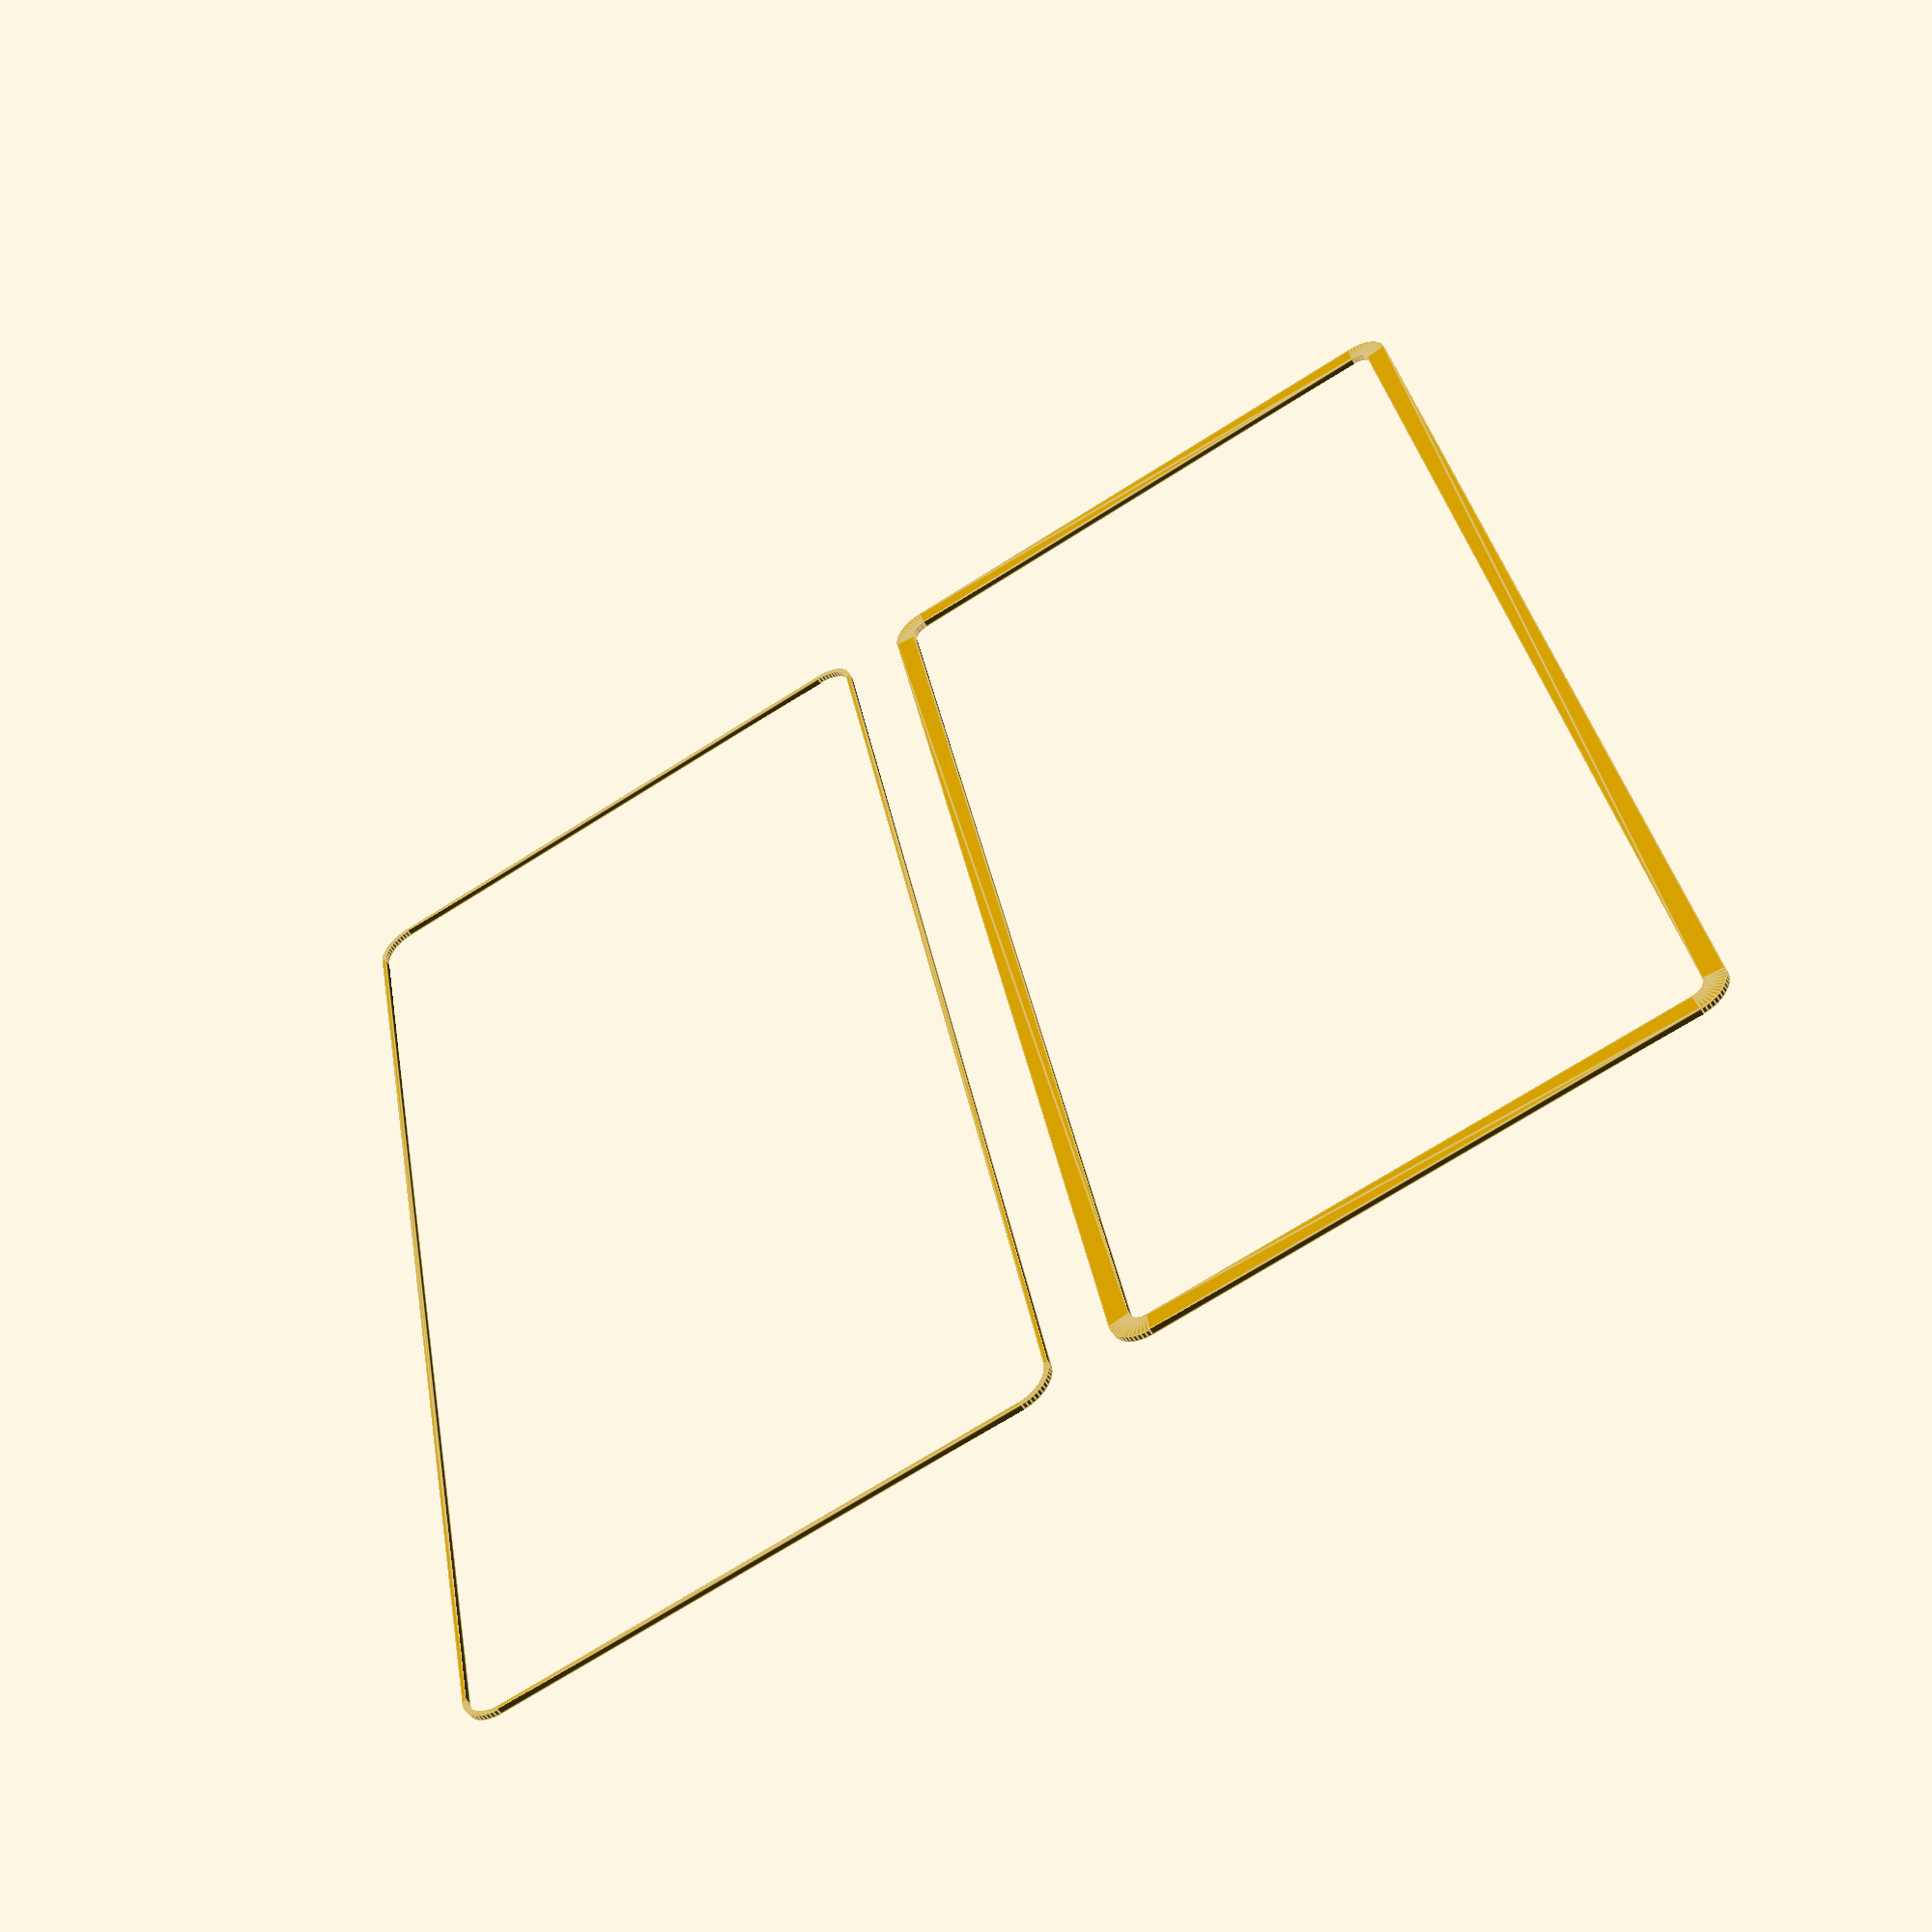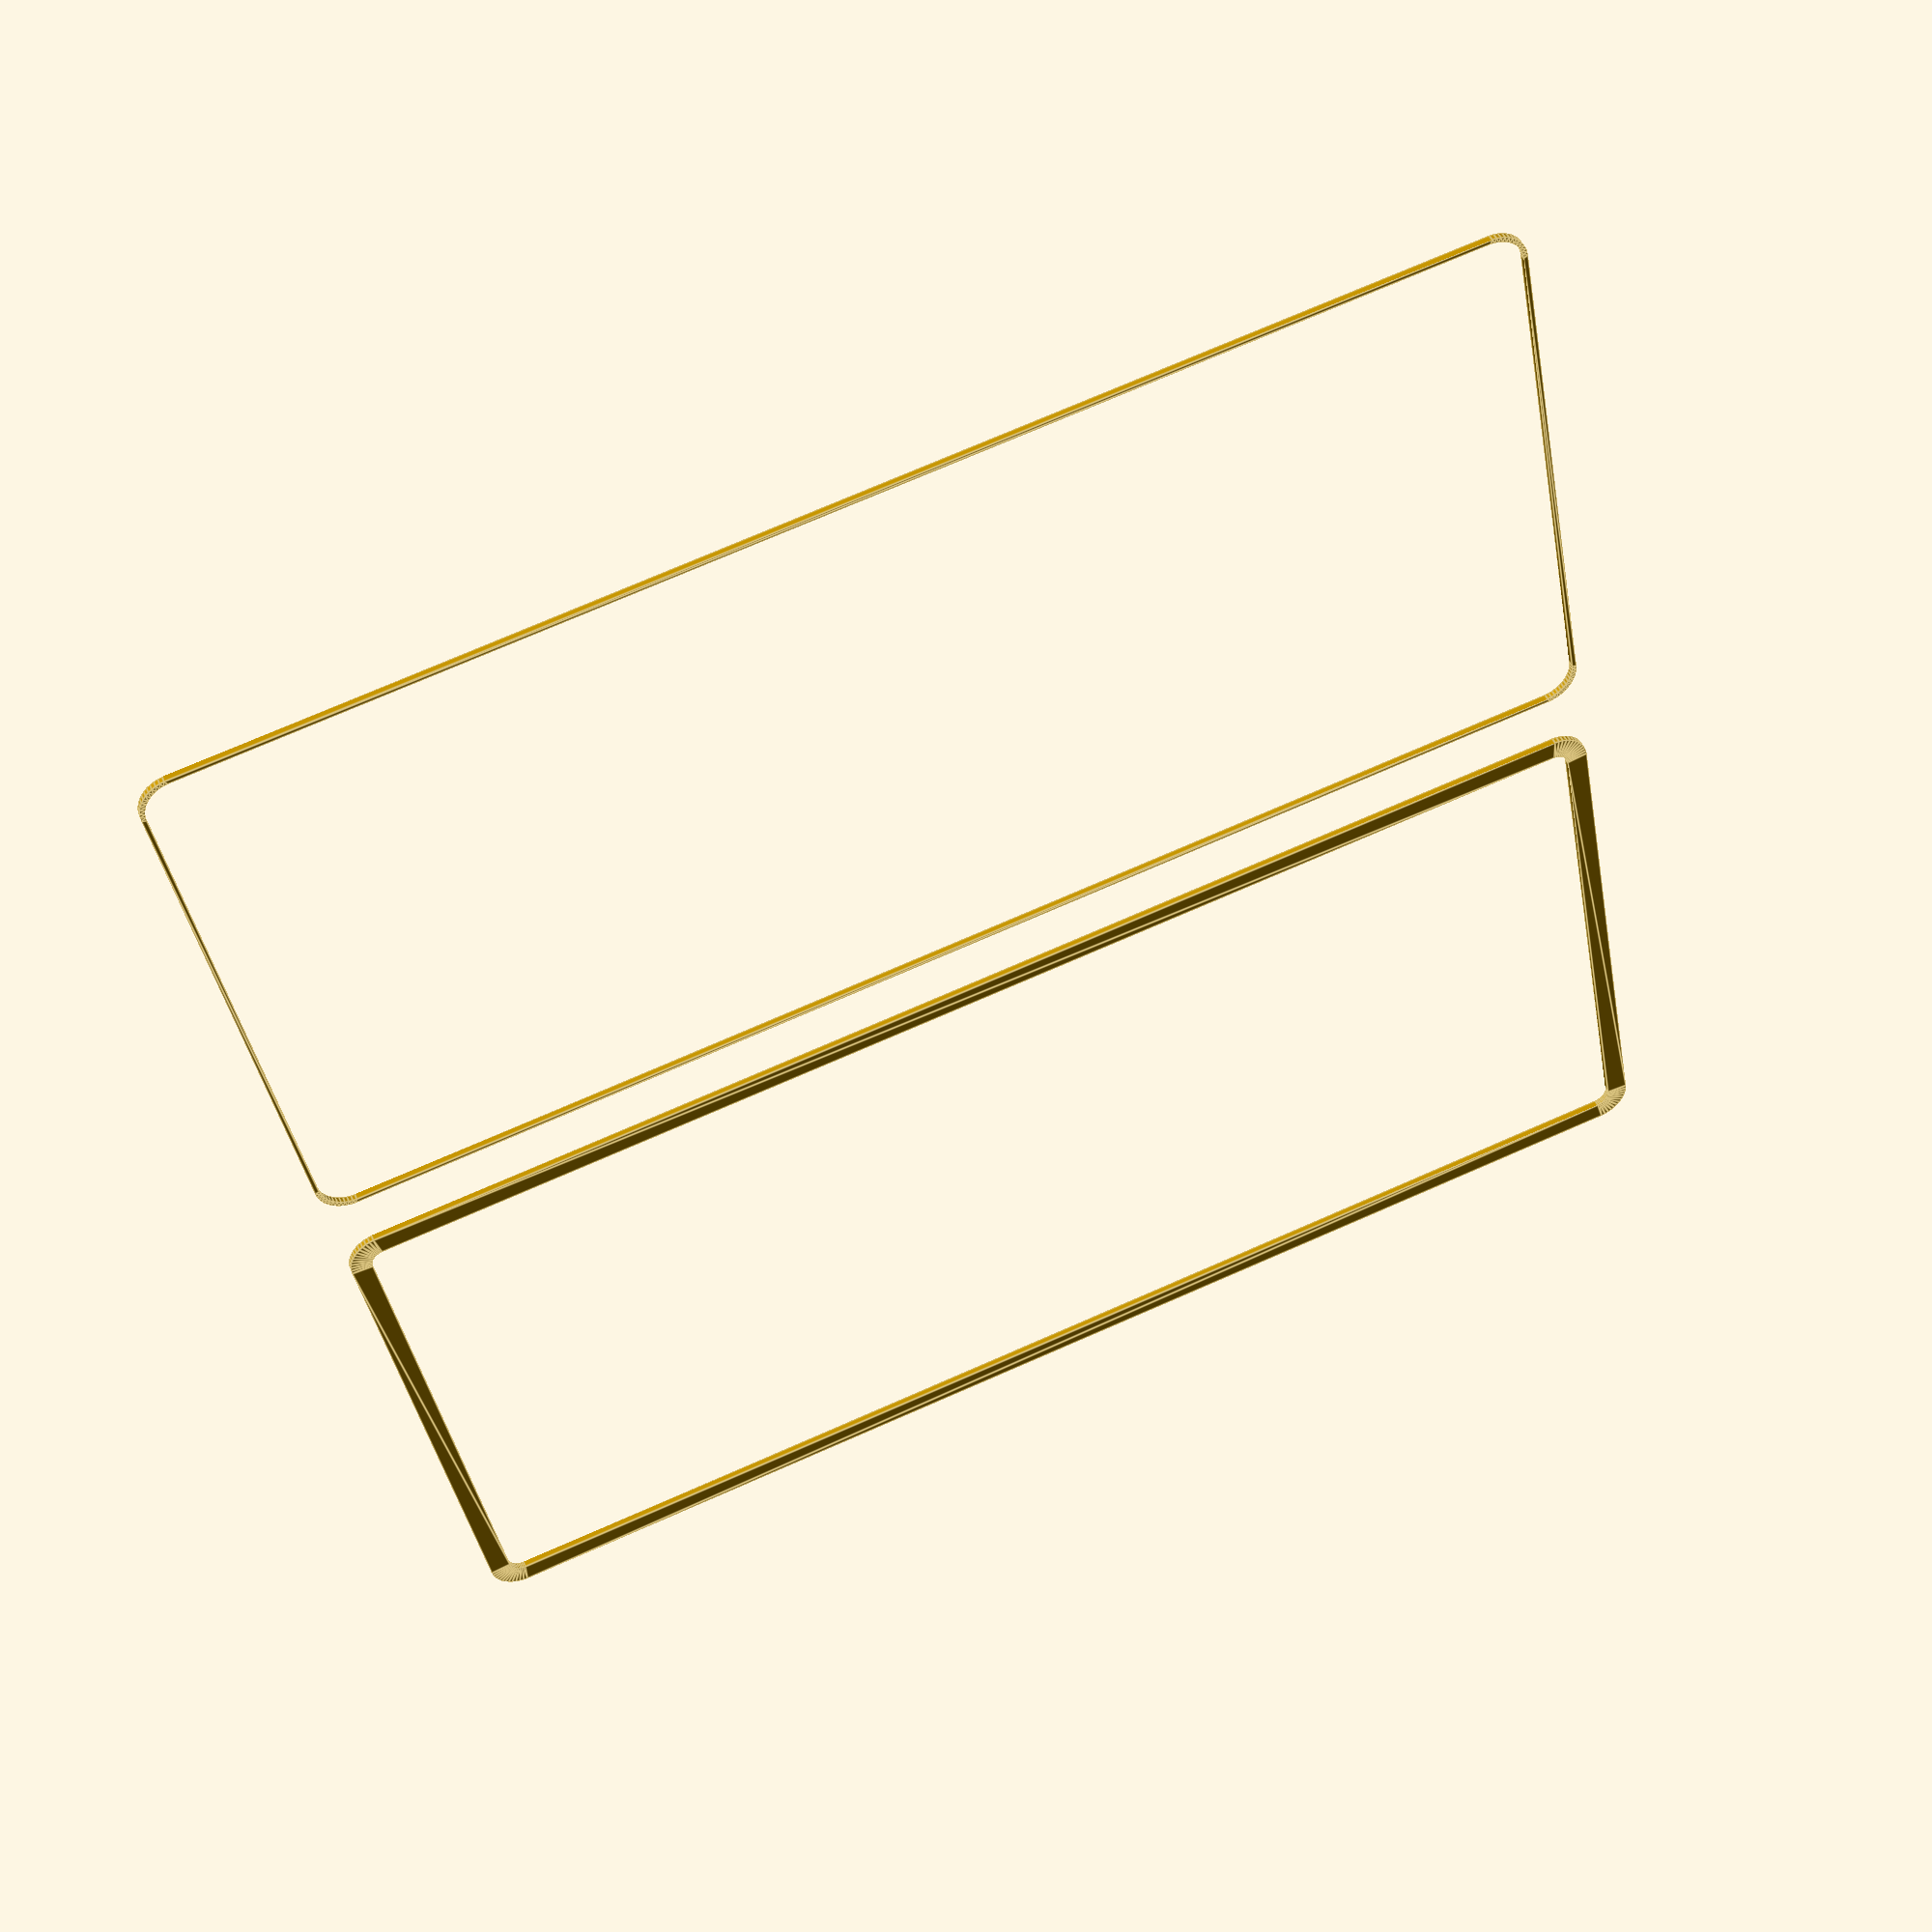
<openscad>
$fn = 50;


union() {
	translate(v = [0, 0, 0]) {
		projection() {
			intersection() {
				translate(v = [-500, -500, -4.5000000000]) {
					cube(size = [1000, 1000, 0.1000000000]);
				}
				difference() {
					union() {
						hull() {
							translate(v = [-92.5000000000, 40.0000000000, 0]) {
								cylinder(h = 12, r = 5);
							}
							translate(v = [92.5000000000, 40.0000000000, 0]) {
								cylinder(h = 12, r = 5);
							}
							translate(v = [-92.5000000000, -40.0000000000, 0]) {
								cylinder(h = 12, r = 5);
							}
							translate(v = [92.5000000000, -40.0000000000, 0]) {
								cylinder(h = 12, r = 5);
							}
						}
					}
					union() {
						translate(v = [-90.0000000000, -37.5000000000, 1]) {
							rotate(a = [0, 0, 0]) {
								difference() {
									union() {
										cylinder(h = 3, r = 2.9000000000);
										translate(v = [0, 0, -10.0000000000]) {
											cylinder(h = 10, r = 1.5000000000);
										}
										translate(v = [0, 0, -10.0000000000]) {
											cylinder(h = 10, r = 1.8000000000);
										}
										translate(v = [0, 0, -10.0000000000]) {
											cylinder(h = 10, r = 1.5000000000);
										}
									}
									union();
								}
							}
						}
						translate(v = [90.0000000000, -37.5000000000, 1]) {
							rotate(a = [0, 0, 0]) {
								difference() {
									union() {
										cylinder(h = 3, r = 2.9000000000);
										translate(v = [0, 0, -10.0000000000]) {
											cylinder(h = 10, r = 1.5000000000);
										}
										translate(v = [0, 0, -10.0000000000]) {
											cylinder(h = 10, r = 1.8000000000);
										}
										translate(v = [0, 0, -10.0000000000]) {
											cylinder(h = 10, r = 1.5000000000);
										}
									}
									union();
								}
							}
						}
						translate(v = [-90.0000000000, 37.5000000000, 1]) {
							rotate(a = [0, 0, 0]) {
								difference() {
									union() {
										cylinder(h = 3, r = 2.9000000000);
										translate(v = [0, 0, -10.0000000000]) {
											cylinder(h = 10, r = 1.5000000000);
										}
										translate(v = [0, 0, -10.0000000000]) {
											cylinder(h = 10, r = 1.8000000000);
										}
										translate(v = [0, 0, -10.0000000000]) {
											cylinder(h = 10, r = 1.5000000000);
										}
									}
									union();
								}
							}
						}
						translate(v = [90.0000000000, 37.5000000000, 1]) {
							rotate(a = [0, 0, 0]) {
								difference() {
									union() {
										cylinder(h = 3, r = 2.9000000000);
										translate(v = [0, 0, -10.0000000000]) {
											cylinder(h = 10, r = 1.5000000000);
										}
										translate(v = [0, 0, -10.0000000000]) {
											cylinder(h = 10, r = 1.8000000000);
										}
										translate(v = [0, 0, -10.0000000000]) {
											cylinder(h = 10, r = 1.5000000000);
										}
									}
									union();
								}
							}
						}
						translate(v = [0, 0, 1]) {
							hull() {
								union() {
									translate(v = [-92.2500000000, 39.7500000000, 4.7500000000]) {
										cylinder(h = 22.5000000000, r = 4.7500000000);
									}
									translate(v = [-92.2500000000, 39.7500000000, 4.7500000000]) {
										sphere(r = 4.7500000000);
									}
									translate(v = [-92.2500000000, 39.7500000000, 27.2500000000]) {
										sphere(r = 4.7500000000);
									}
								}
								union() {
									translate(v = [92.2500000000, 39.7500000000, 4.7500000000]) {
										cylinder(h = 22.5000000000, r = 4.7500000000);
									}
									translate(v = [92.2500000000, 39.7500000000, 4.7500000000]) {
										sphere(r = 4.7500000000);
									}
									translate(v = [92.2500000000, 39.7500000000, 27.2500000000]) {
										sphere(r = 4.7500000000);
									}
								}
								union() {
									translate(v = [-92.2500000000, -39.7500000000, 4.7500000000]) {
										cylinder(h = 22.5000000000, r = 4.7500000000);
									}
									translate(v = [-92.2500000000, -39.7500000000, 4.7500000000]) {
										sphere(r = 4.7500000000);
									}
									translate(v = [-92.2500000000, -39.7500000000, 27.2500000000]) {
										sphere(r = 4.7500000000);
									}
								}
								union() {
									translate(v = [92.2500000000, -39.7500000000, 4.7500000000]) {
										cylinder(h = 22.5000000000, r = 4.7500000000);
									}
									translate(v = [92.2500000000, -39.7500000000, 4.7500000000]) {
										sphere(r = 4.7500000000);
									}
									translate(v = [92.2500000000, -39.7500000000, 27.2500000000]) {
										sphere(r = 4.7500000000);
									}
								}
							}
						}
					}
				}
			}
		}
	}
	translate(v = [0, 99, 0]) {
		projection() {
			intersection() {
				translate(v = [-500, -500, -1.5000000000]) {
					cube(size = [1000, 1000, 0.1000000000]);
				}
				difference() {
					union() {
						hull() {
							translate(v = [-92.5000000000, 40.0000000000, 0]) {
								cylinder(h = 12, r = 5);
							}
							translate(v = [92.5000000000, 40.0000000000, 0]) {
								cylinder(h = 12, r = 5);
							}
							translate(v = [-92.5000000000, -40.0000000000, 0]) {
								cylinder(h = 12, r = 5);
							}
							translate(v = [92.5000000000, -40.0000000000, 0]) {
								cylinder(h = 12, r = 5);
							}
						}
					}
					union() {
						translate(v = [-90.0000000000, -37.5000000000, 1]) {
							rotate(a = [0, 0, 0]) {
								difference() {
									union() {
										cylinder(h = 3, r = 2.9000000000);
										translate(v = [0, 0, -10.0000000000]) {
											cylinder(h = 10, r = 1.5000000000);
										}
										translate(v = [0, 0, -10.0000000000]) {
											cylinder(h = 10, r = 1.8000000000);
										}
										translate(v = [0, 0, -10.0000000000]) {
											cylinder(h = 10, r = 1.5000000000);
										}
									}
									union();
								}
							}
						}
						translate(v = [90.0000000000, -37.5000000000, 1]) {
							rotate(a = [0, 0, 0]) {
								difference() {
									union() {
										cylinder(h = 3, r = 2.9000000000);
										translate(v = [0, 0, -10.0000000000]) {
											cylinder(h = 10, r = 1.5000000000);
										}
										translate(v = [0, 0, -10.0000000000]) {
											cylinder(h = 10, r = 1.8000000000);
										}
										translate(v = [0, 0, -10.0000000000]) {
											cylinder(h = 10, r = 1.5000000000);
										}
									}
									union();
								}
							}
						}
						translate(v = [-90.0000000000, 37.5000000000, 1]) {
							rotate(a = [0, 0, 0]) {
								difference() {
									union() {
										cylinder(h = 3, r = 2.9000000000);
										translate(v = [0, 0, -10.0000000000]) {
											cylinder(h = 10, r = 1.5000000000);
										}
										translate(v = [0, 0, -10.0000000000]) {
											cylinder(h = 10, r = 1.8000000000);
										}
										translate(v = [0, 0, -10.0000000000]) {
											cylinder(h = 10, r = 1.5000000000);
										}
									}
									union();
								}
							}
						}
						translate(v = [90.0000000000, 37.5000000000, 1]) {
							rotate(a = [0, 0, 0]) {
								difference() {
									union() {
										cylinder(h = 3, r = 2.9000000000);
										translate(v = [0, 0, -10.0000000000]) {
											cylinder(h = 10, r = 1.5000000000);
										}
										translate(v = [0, 0, -10.0000000000]) {
											cylinder(h = 10, r = 1.8000000000);
										}
										translate(v = [0, 0, -10.0000000000]) {
											cylinder(h = 10, r = 1.5000000000);
										}
									}
									union();
								}
							}
						}
						translate(v = [0, 0, 1]) {
							hull() {
								union() {
									translate(v = [-92.2500000000, 39.7500000000, 4.7500000000]) {
										cylinder(h = 22.5000000000, r = 4.7500000000);
									}
									translate(v = [-92.2500000000, 39.7500000000, 4.7500000000]) {
										sphere(r = 4.7500000000);
									}
									translate(v = [-92.2500000000, 39.7500000000, 27.2500000000]) {
										sphere(r = 4.7500000000);
									}
								}
								union() {
									translate(v = [92.2500000000, 39.7500000000, 4.7500000000]) {
										cylinder(h = 22.5000000000, r = 4.7500000000);
									}
									translate(v = [92.2500000000, 39.7500000000, 4.7500000000]) {
										sphere(r = 4.7500000000);
									}
									translate(v = [92.2500000000, 39.7500000000, 27.2500000000]) {
										sphere(r = 4.7500000000);
									}
								}
								union() {
									translate(v = [-92.2500000000, -39.7500000000, 4.7500000000]) {
										cylinder(h = 22.5000000000, r = 4.7500000000);
									}
									translate(v = [-92.2500000000, -39.7500000000, 4.7500000000]) {
										sphere(r = 4.7500000000);
									}
									translate(v = [-92.2500000000, -39.7500000000, 27.2500000000]) {
										sphere(r = 4.7500000000);
									}
								}
								union() {
									translate(v = [92.2500000000, -39.7500000000, 4.7500000000]) {
										cylinder(h = 22.5000000000, r = 4.7500000000);
									}
									translate(v = [92.2500000000, -39.7500000000, 4.7500000000]) {
										sphere(r = 4.7500000000);
									}
									translate(v = [92.2500000000, -39.7500000000, 27.2500000000]) {
										sphere(r = 4.7500000000);
									}
								}
							}
						}
					}
				}
			}
		}
	}
	translate(v = [0, 198, 0]) {
		projection() {
			intersection() {
				translate(v = [-500, -500, 1.5000000000]) {
					cube(size = [1000, 1000, 0.1000000000]);
				}
				difference() {
					union() {
						hull() {
							translate(v = [-92.5000000000, 40.0000000000, 0]) {
								cylinder(h = 12, r = 5);
							}
							translate(v = [92.5000000000, 40.0000000000, 0]) {
								cylinder(h = 12, r = 5);
							}
							translate(v = [-92.5000000000, -40.0000000000, 0]) {
								cylinder(h = 12, r = 5);
							}
							translate(v = [92.5000000000, -40.0000000000, 0]) {
								cylinder(h = 12, r = 5);
							}
						}
					}
					union() {
						translate(v = [-90.0000000000, -37.5000000000, 1]) {
							rotate(a = [0, 0, 0]) {
								difference() {
									union() {
										cylinder(h = 3, r = 2.9000000000);
										translate(v = [0, 0, -10.0000000000]) {
											cylinder(h = 10, r = 1.5000000000);
										}
										translate(v = [0, 0, -10.0000000000]) {
											cylinder(h = 10, r = 1.8000000000);
										}
										translate(v = [0, 0, -10.0000000000]) {
											cylinder(h = 10, r = 1.5000000000);
										}
									}
									union();
								}
							}
						}
						translate(v = [90.0000000000, -37.5000000000, 1]) {
							rotate(a = [0, 0, 0]) {
								difference() {
									union() {
										cylinder(h = 3, r = 2.9000000000);
										translate(v = [0, 0, -10.0000000000]) {
											cylinder(h = 10, r = 1.5000000000);
										}
										translate(v = [0, 0, -10.0000000000]) {
											cylinder(h = 10, r = 1.8000000000);
										}
										translate(v = [0, 0, -10.0000000000]) {
											cylinder(h = 10, r = 1.5000000000);
										}
									}
									union();
								}
							}
						}
						translate(v = [-90.0000000000, 37.5000000000, 1]) {
							rotate(a = [0, 0, 0]) {
								difference() {
									union() {
										cylinder(h = 3, r = 2.9000000000);
										translate(v = [0, 0, -10.0000000000]) {
											cylinder(h = 10, r = 1.5000000000);
										}
										translate(v = [0, 0, -10.0000000000]) {
											cylinder(h = 10, r = 1.8000000000);
										}
										translate(v = [0, 0, -10.0000000000]) {
											cylinder(h = 10, r = 1.5000000000);
										}
									}
									union();
								}
							}
						}
						translate(v = [90.0000000000, 37.5000000000, 1]) {
							rotate(a = [0, 0, 0]) {
								difference() {
									union() {
										cylinder(h = 3, r = 2.9000000000);
										translate(v = [0, 0, -10.0000000000]) {
											cylinder(h = 10, r = 1.5000000000);
										}
										translate(v = [0, 0, -10.0000000000]) {
											cylinder(h = 10, r = 1.8000000000);
										}
										translate(v = [0, 0, -10.0000000000]) {
											cylinder(h = 10, r = 1.5000000000);
										}
									}
									union();
								}
							}
						}
						translate(v = [0, 0, 1]) {
							hull() {
								union() {
									translate(v = [-92.2500000000, 39.7500000000, 4.7500000000]) {
										cylinder(h = 22.5000000000, r = 4.7500000000);
									}
									translate(v = [-92.2500000000, 39.7500000000, 4.7500000000]) {
										sphere(r = 4.7500000000);
									}
									translate(v = [-92.2500000000, 39.7500000000, 27.2500000000]) {
										sphere(r = 4.7500000000);
									}
								}
								union() {
									translate(v = [92.2500000000, 39.7500000000, 4.7500000000]) {
										cylinder(h = 22.5000000000, r = 4.7500000000);
									}
									translate(v = [92.2500000000, 39.7500000000, 4.7500000000]) {
										sphere(r = 4.7500000000);
									}
									translate(v = [92.2500000000, 39.7500000000, 27.2500000000]) {
										sphere(r = 4.7500000000);
									}
								}
								union() {
									translate(v = [-92.2500000000, -39.7500000000, 4.7500000000]) {
										cylinder(h = 22.5000000000, r = 4.7500000000);
									}
									translate(v = [-92.2500000000, -39.7500000000, 4.7500000000]) {
										sphere(r = 4.7500000000);
									}
									translate(v = [-92.2500000000, -39.7500000000, 27.2500000000]) {
										sphere(r = 4.7500000000);
									}
								}
								union() {
									translate(v = [92.2500000000, -39.7500000000, 4.7500000000]) {
										cylinder(h = 22.5000000000, r = 4.7500000000);
									}
									translate(v = [92.2500000000, -39.7500000000, 4.7500000000]) {
										sphere(r = 4.7500000000);
									}
									translate(v = [92.2500000000, -39.7500000000, 27.2500000000]) {
										sphere(r = 4.7500000000);
									}
								}
							}
						}
					}
				}
			}
		}
	}
	translate(v = [0, 297, 0]) {
		projection() {
			intersection() {
				translate(v = [-500, -500, 4.5000000000]) {
					cube(size = [1000, 1000, 0.1000000000]);
				}
				difference() {
					union() {
						hull() {
							translate(v = [-92.5000000000, 40.0000000000, 0]) {
								cylinder(h = 12, r = 5);
							}
							translate(v = [92.5000000000, 40.0000000000, 0]) {
								cylinder(h = 12, r = 5);
							}
							translate(v = [-92.5000000000, -40.0000000000, 0]) {
								cylinder(h = 12, r = 5);
							}
							translate(v = [92.5000000000, -40.0000000000, 0]) {
								cylinder(h = 12, r = 5);
							}
						}
					}
					union() {
						translate(v = [-90.0000000000, -37.5000000000, 1]) {
							rotate(a = [0, 0, 0]) {
								difference() {
									union() {
										cylinder(h = 3, r = 2.9000000000);
										translate(v = [0, 0, -10.0000000000]) {
											cylinder(h = 10, r = 1.5000000000);
										}
										translate(v = [0, 0, -10.0000000000]) {
											cylinder(h = 10, r = 1.8000000000);
										}
										translate(v = [0, 0, -10.0000000000]) {
											cylinder(h = 10, r = 1.5000000000);
										}
									}
									union();
								}
							}
						}
						translate(v = [90.0000000000, -37.5000000000, 1]) {
							rotate(a = [0, 0, 0]) {
								difference() {
									union() {
										cylinder(h = 3, r = 2.9000000000);
										translate(v = [0, 0, -10.0000000000]) {
											cylinder(h = 10, r = 1.5000000000);
										}
										translate(v = [0, 0, -10.0000000000]) {
											cylinder(h = 10, r = 1.8000000000);
										}
										translate(v = [0, 0, -10.0000000000]) {
											cylinder(h = 10, r = 1.5000000000);
										}
									}
									union();
								}
							}
						}
						translate(v = [-90.0000000000, 37.5000000000, 1]) {
							rotate(a = [0, 0, 0]) {
								difference() {
									union() {
										cylinder(h = 3, r = 2.9000000000);
										translate(v = [0, 0, -10.0000000000]) {
											cylinder(h = 10, r = 1.5000000000);
										}
										translate(v = [0, 0, -10.0000000000]) {
											cylinder(h = 10, r = 1.8000000000);
										}
										translate(v = [0, 0, -10.0000000000]) {
											cylinder(h = 10, r = 1.5000000000);
										}
									}
									union();
								}
							}
						}
						translate(v = [90.0000000000, 37.5000000000, 1]) {
							rotate(a = [0, 0, 0]) {
								difference() {
									union() {
										cylinder(h = 3, r = 2.9000000000);
										translate(v = [0, 0, -10.0000000000]) {
											cylinder(h = 10, r = 1.5000000000);
										}
										translate(v = [0, 0, -10.0000000000]) {
											cylinder(h = 10, r = 1.8000000000);
										}
										translate(v = [0, 0, -10.0000000000]) {
											cylinder(h = 10, r = 1.5000000000);
										}
									}
									union();
								}
							}
						}
						translate(v = [0, 0, 1]) {
							hull() {
								union() {
									translate(v = [-92.2500000000, 39.7500000000, 4.7500000000]) {
										cylinder(h = 22.5000000000, r = 4.7500000000);
									}
									translate(v = [-92.2500000000, 39.7500000000, 4.7500000000]) {
										sphere(r = 4.7500000000);
									}
									translate(v = [-92.2500000000, 39.7500000000, 27.2500000000]) {
										sphere(r = 4.7500000000);
									}
								}
								union() {
									translate(v = [92.2500000000, 39.7500000000, 4.7500000000]) {
										cylinder(h = 22.5000000000, r = 4.7500000000);
									}
									translate(v = [92.2500000000, 39.7500000000, 4.7500000000]) {
										sphere(r = 4.7500000000);
									}
									translate(v = [92.2500000000, 39.7500000000, 27.2500000000]) {
										sphere(r = 4.7500000000);
									}
								}
								union() {
									translate(v = [-92.2500000000, -39.7500000000, 4.7500000000]) {
										cylinder(h = 22.5000000000, r = 4.7500000000);
									}
									translate(v = [-92.2500000000, -39.7500000000, 4.7500000000]) {
										sphere(r = 4.7500000000);
									}
									translate(v = [-92.2500000000, -39.7500000000, 27.2500000000]) {
										sphere(r = 4.7500000000);
									}
								}
								union() {
									translate(v = [92.2500000000, -39.7500000000, 4.7500000000]) {
										cylinder(h = 22.5000000000, r = 4.7500000000);
									}
									translate(v = [92.2500000000, -39.7500000000, 4.7500000000]) {
										sphere(r = 4.7500000000);
									}
									translate(v = [92.2500000000, -39.7500000000, 27.2500000000]) {
										sphere(r = 4.7500000000);
									}
								}
							}
						}
					}
				}
			}
		}
	}
}
</openscad>
<views>
elev=52.6 azim=100.5 roll=210.6 proj=p view=edges
elev=133.6 azim=169.2 roll=201.1 proj=p view=edges
</views>
